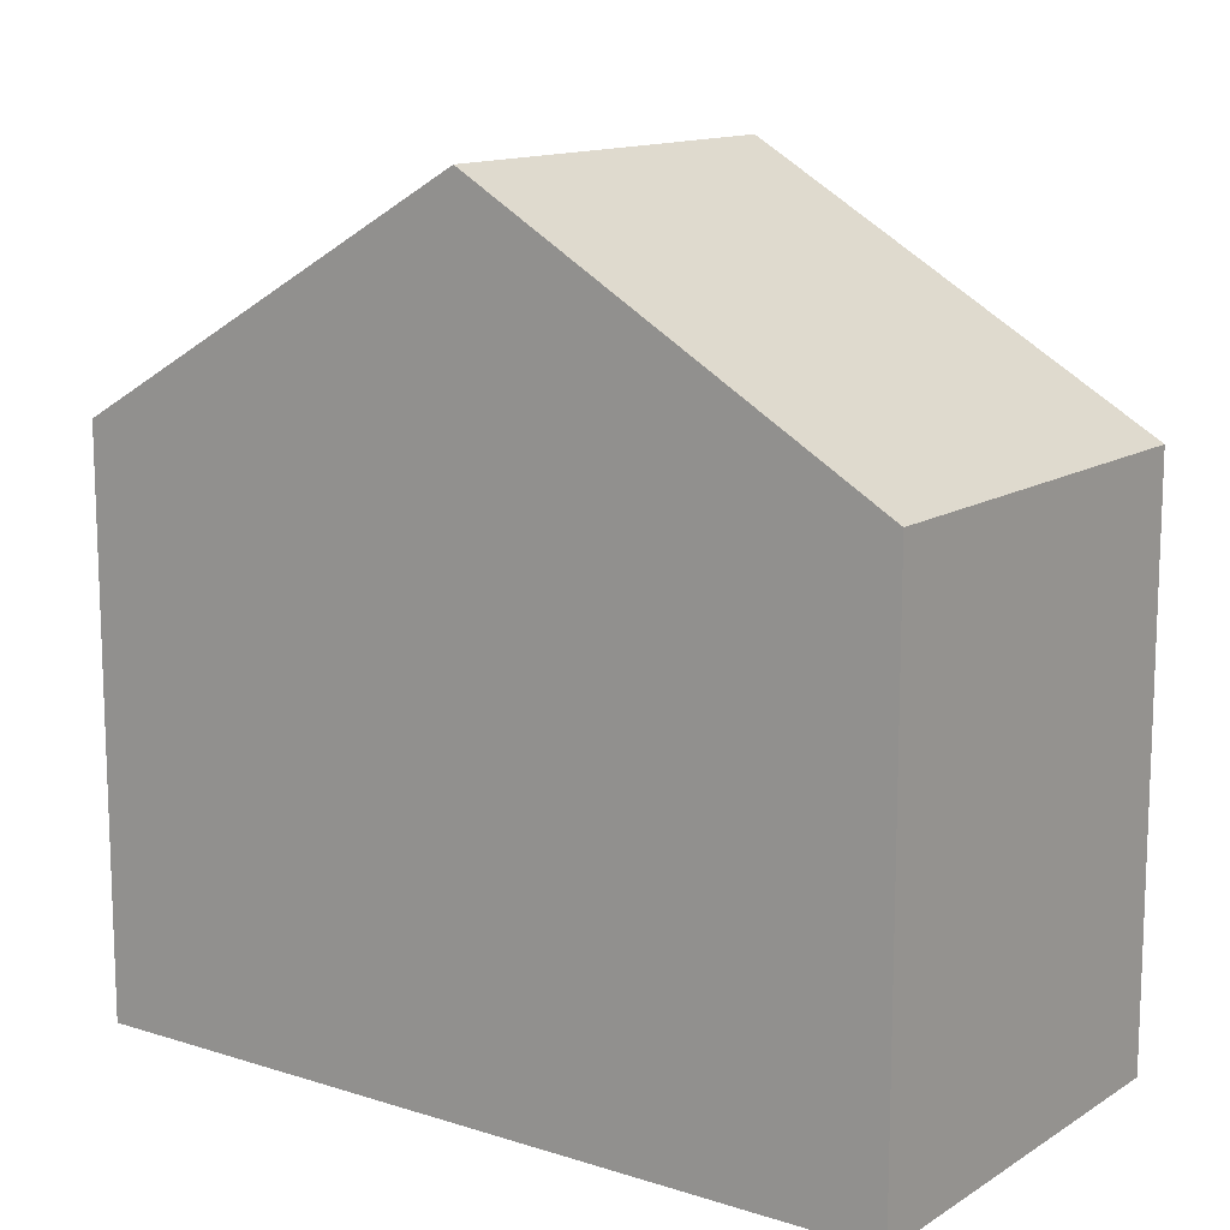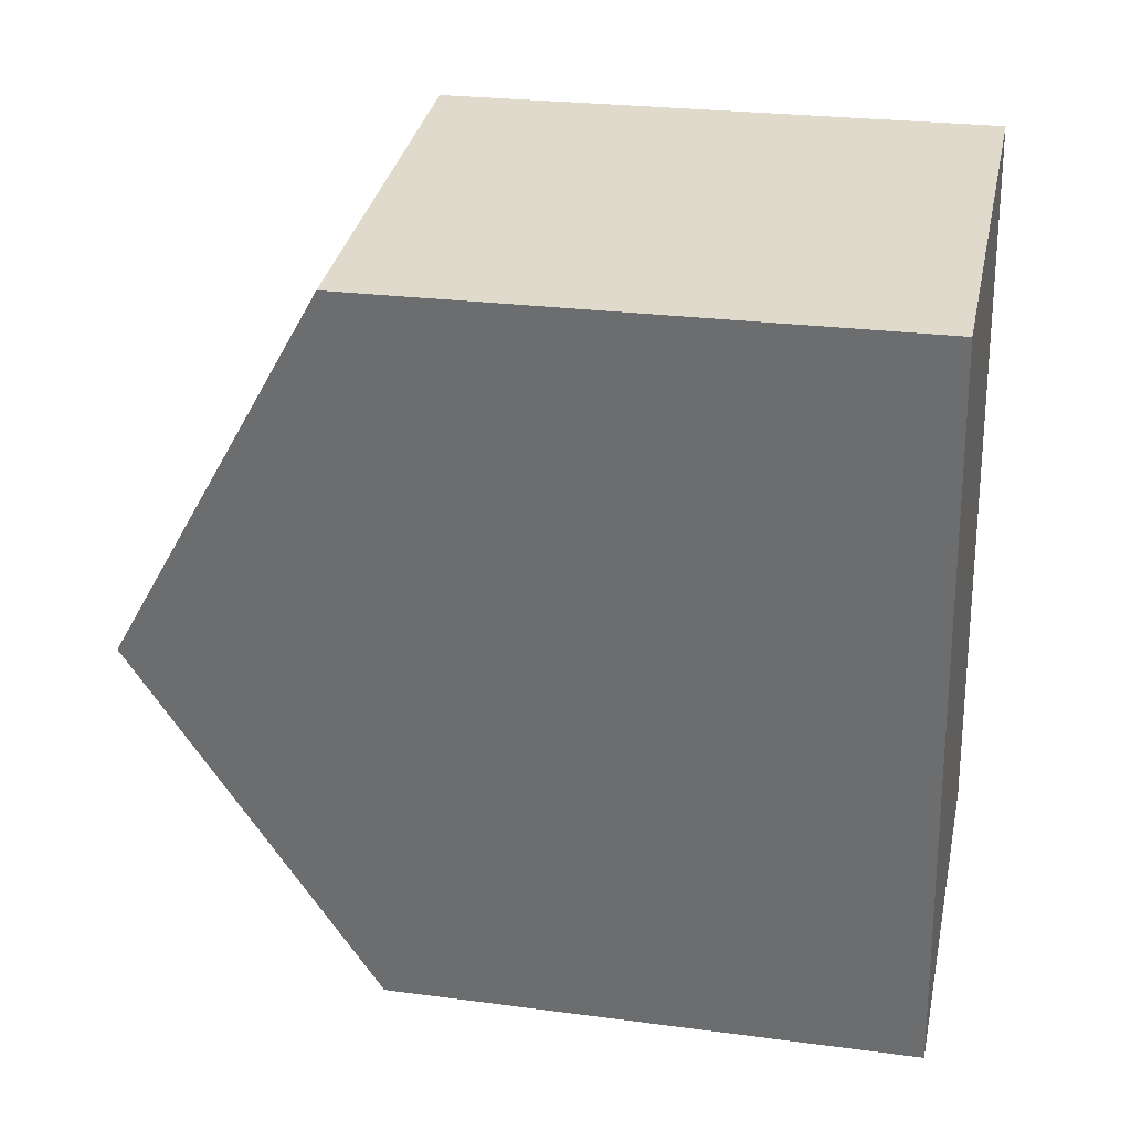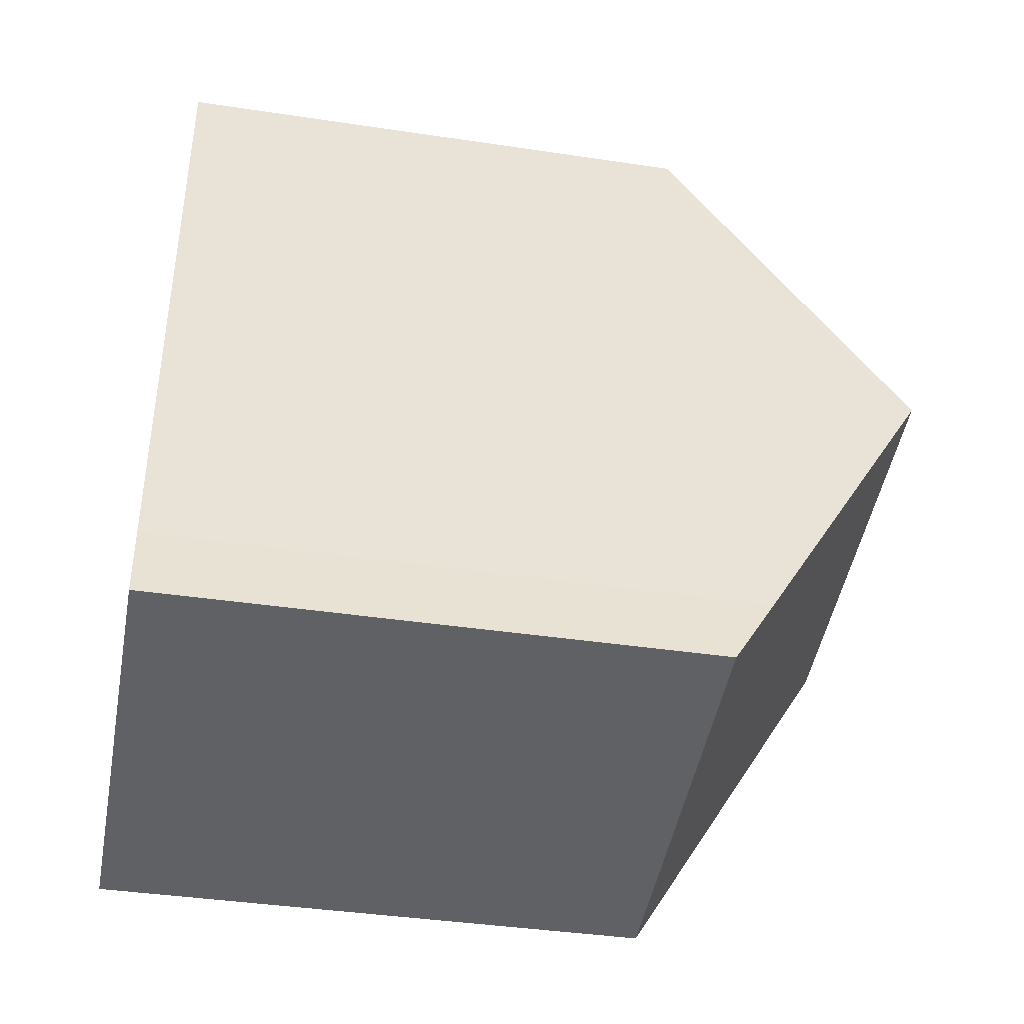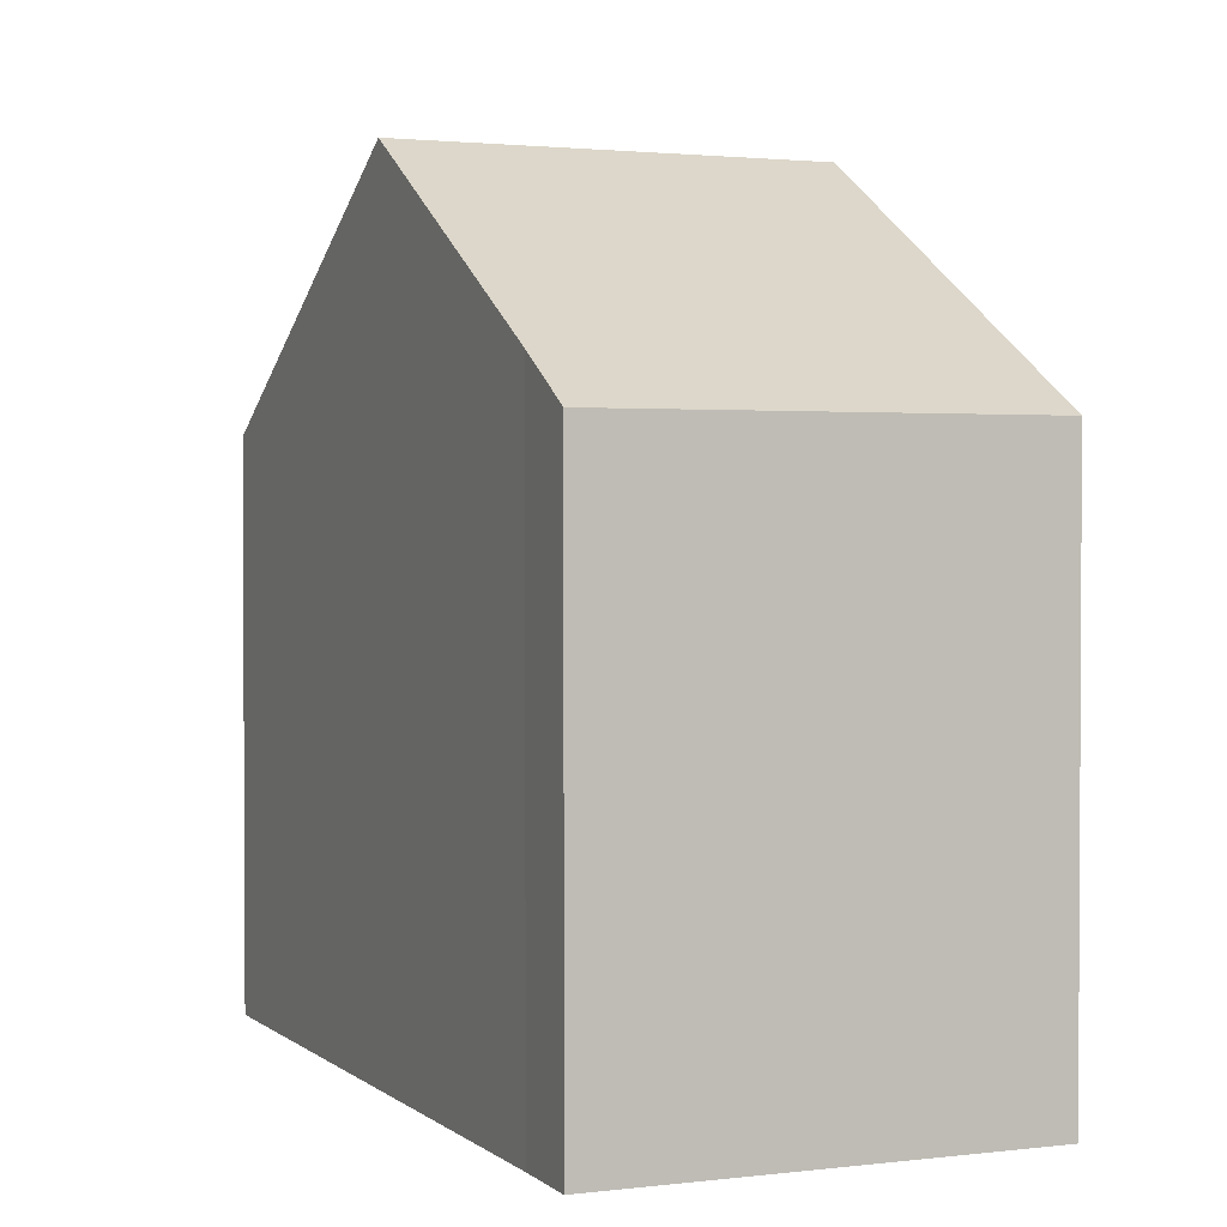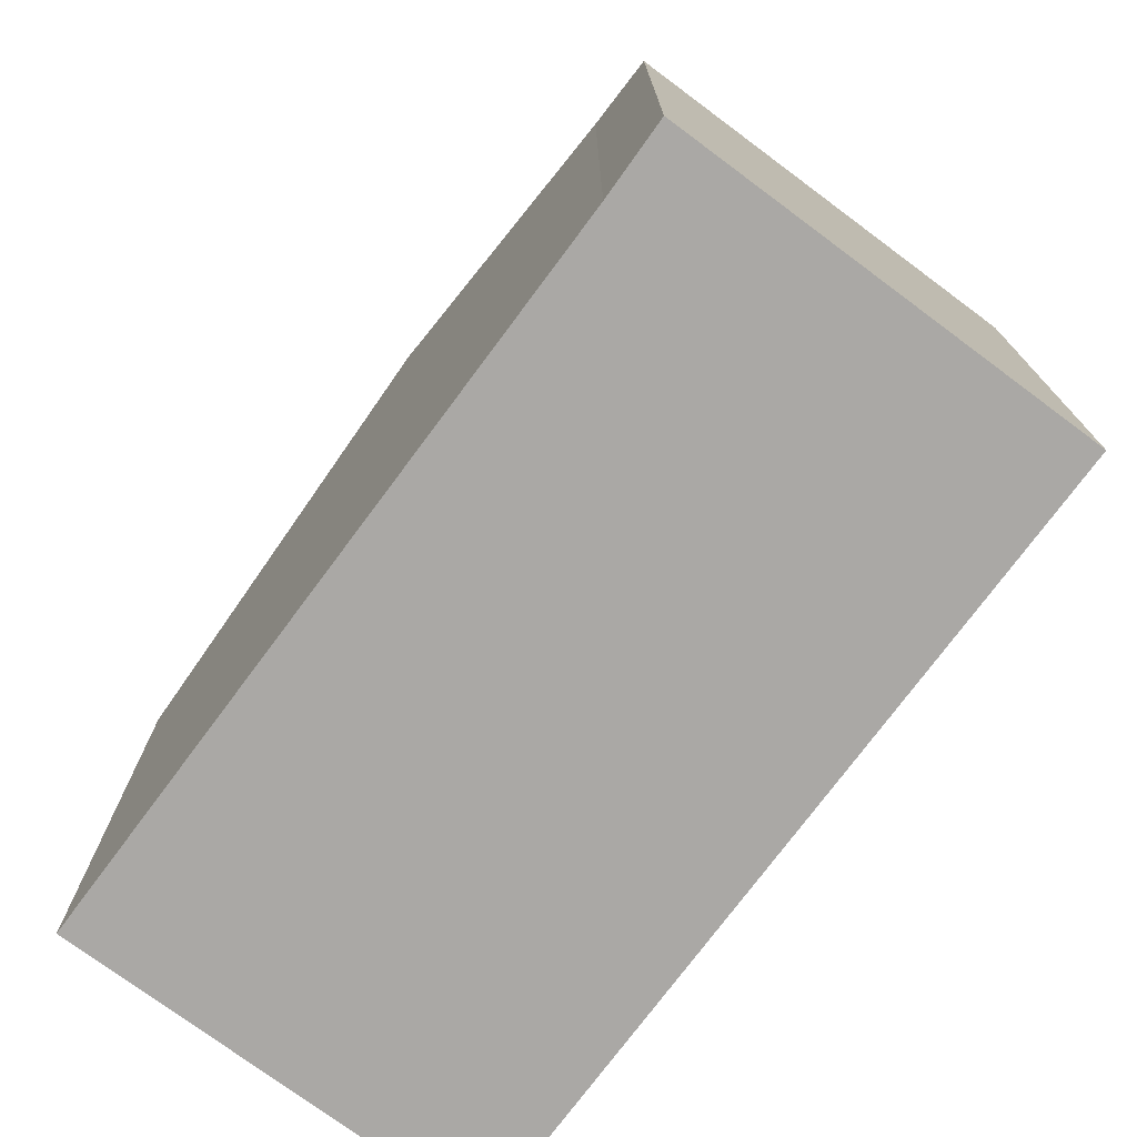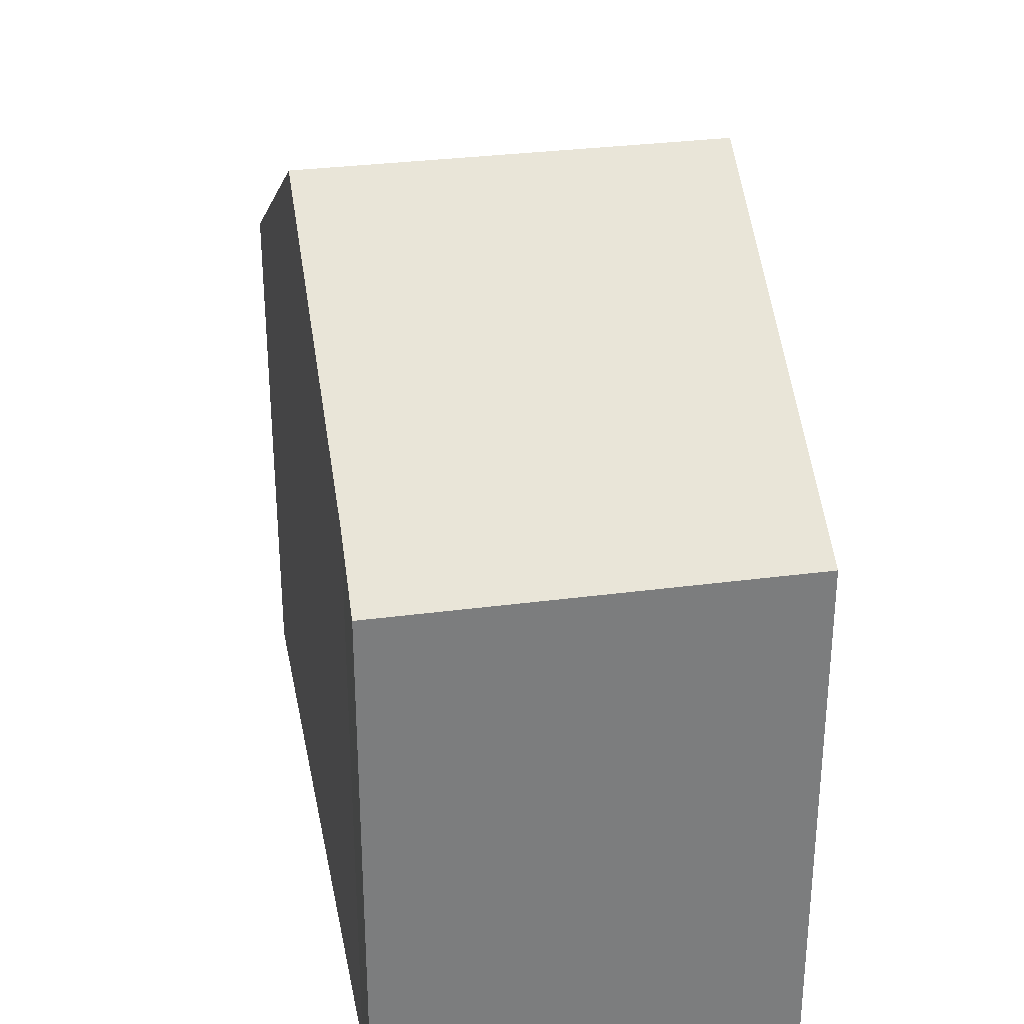
<metadata>
{"format":"obj","ext":"obj","renderer":"f3d","projection":"perspective","resolution":1024,"background":"white","views":[{"elev":13.2,"azim":-62.8,"up":"+Y"},{"elev":25.2,"azim":-77.9,"up":"+Z"},{"elev":-39.5,"azim":79.4,"up":"+Z"},{"elev":1.9,"azim":148.1,"up":"+Y"},{"elev":-75.2,"azim":134.8,"up":"+Y"},{"elev":31.4,"azim":160.8,"up":"+Y"}]}
</metadata>
<code>
v  0.785 10.27 -5.189
v  5.439 7.2 0.82
v  6.219 10.27 -4.372
v  0 7.202 4.41e-16
v  1.571 7.201 -10.38
v  6.849 7.787 -8.57
v  7.019 7.201 -9.56
v  0 0 0
v  5.439 -5.021e-17 0.82
v  6.849 5.248e-16 -8.57
v  6.219 2.677e-16 -4.372
v  7.019 5.854e-16 -9.56
v  1.571 6.355e-16 -10.38
v  0.785 3.177e-16 -5.189
g defaultobject
f 1 2 3
f 2 1 4
f 5 6 7
f 6 5 3
f 3 5 1
f 8 2 4
f 2 8 9
f 9 3 2
f 3 9 6
f 6 9 10
f 10 9 11
f 10 7 6
f 7 10 12
f 12 5 7
f 5 12 13
f 5 4 1
f 4 5 8
f 8 5 14
f 14 5 13
f 12 14 13
f 14 12 10
f 14 10 11
f 14 11 8
f 8 11 9

</code>
